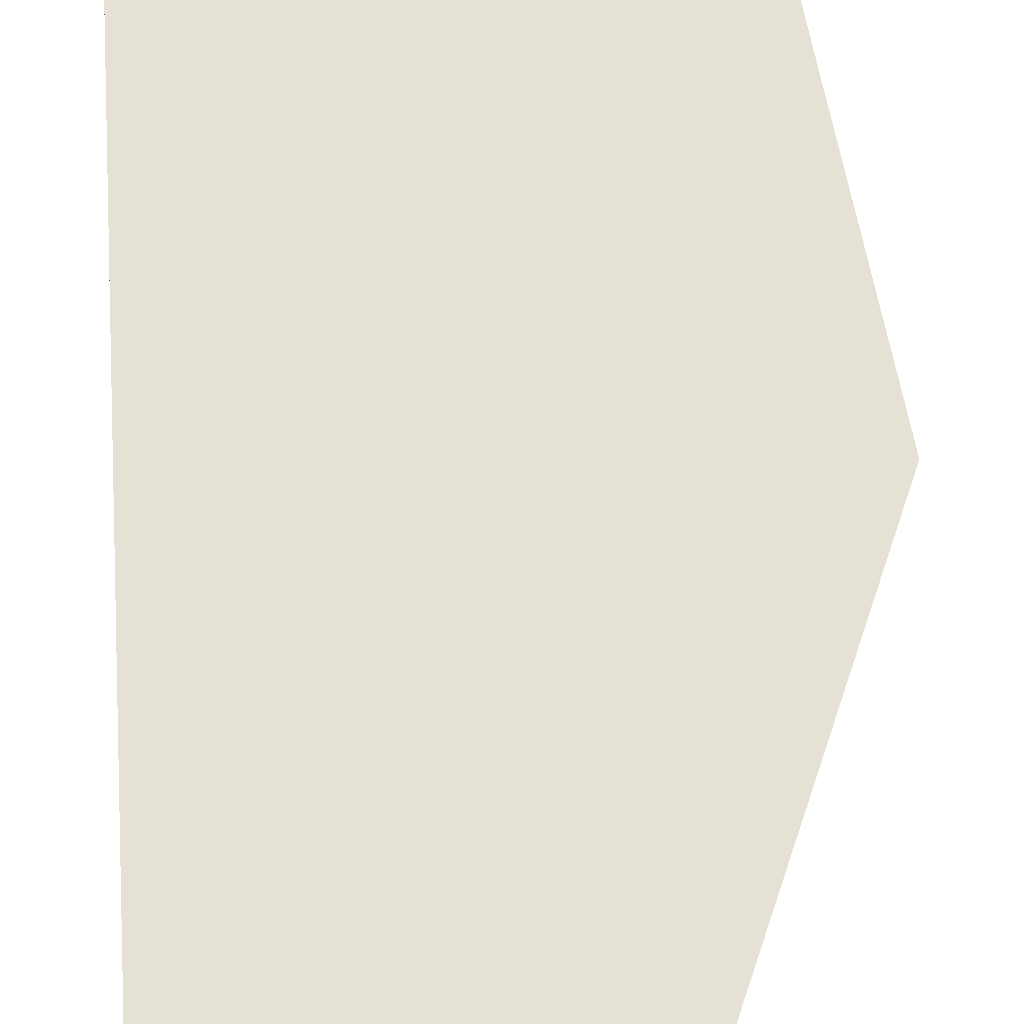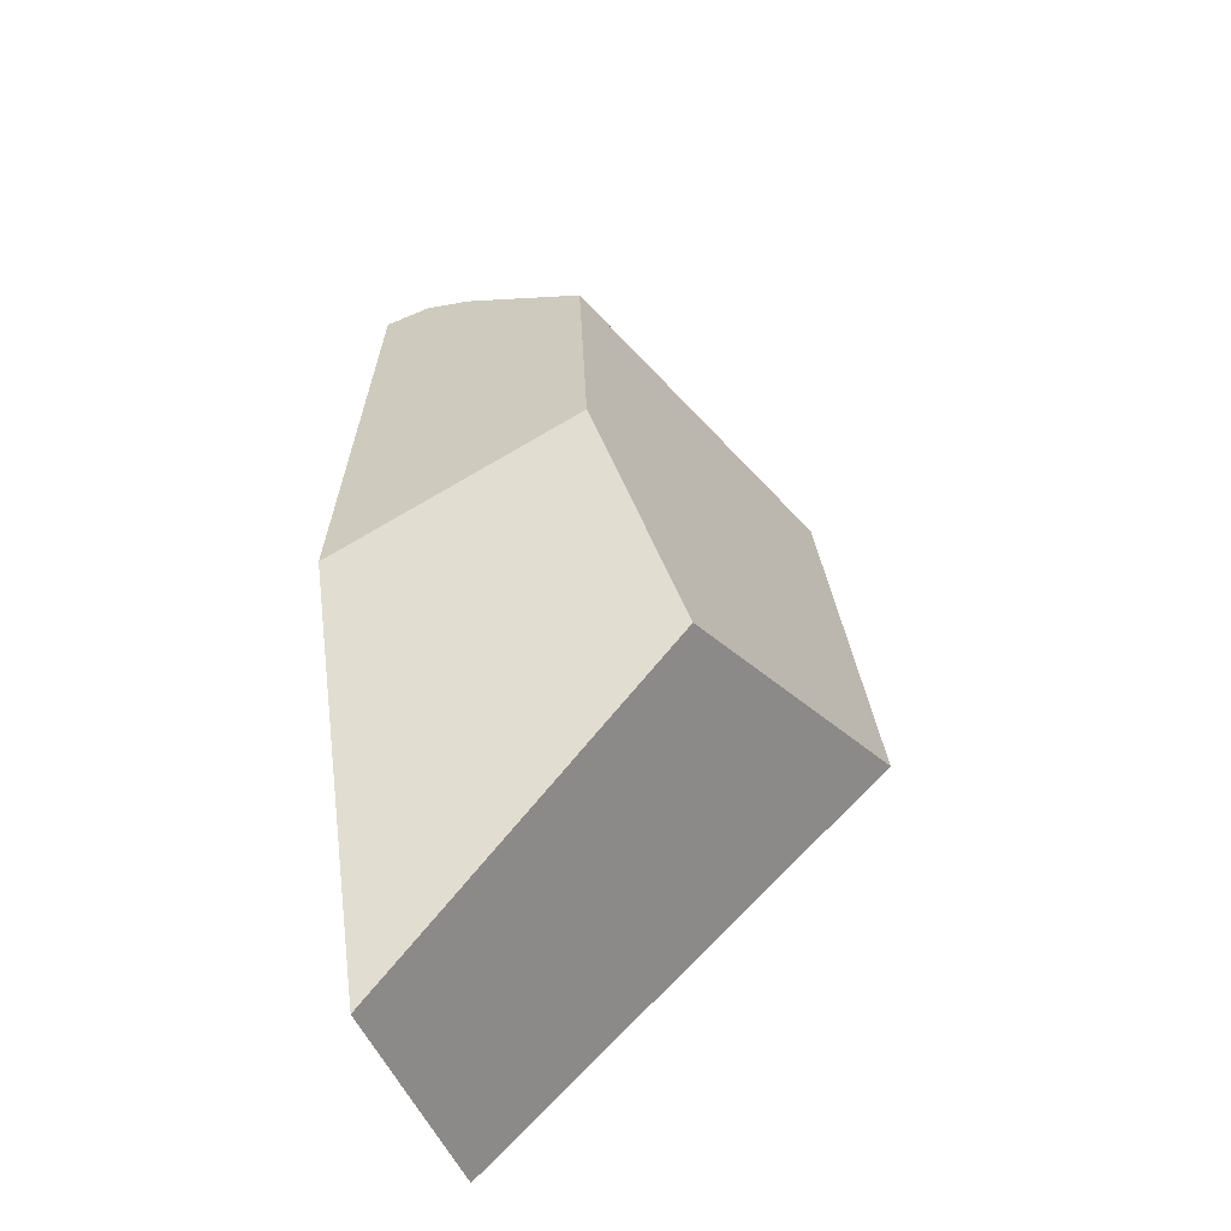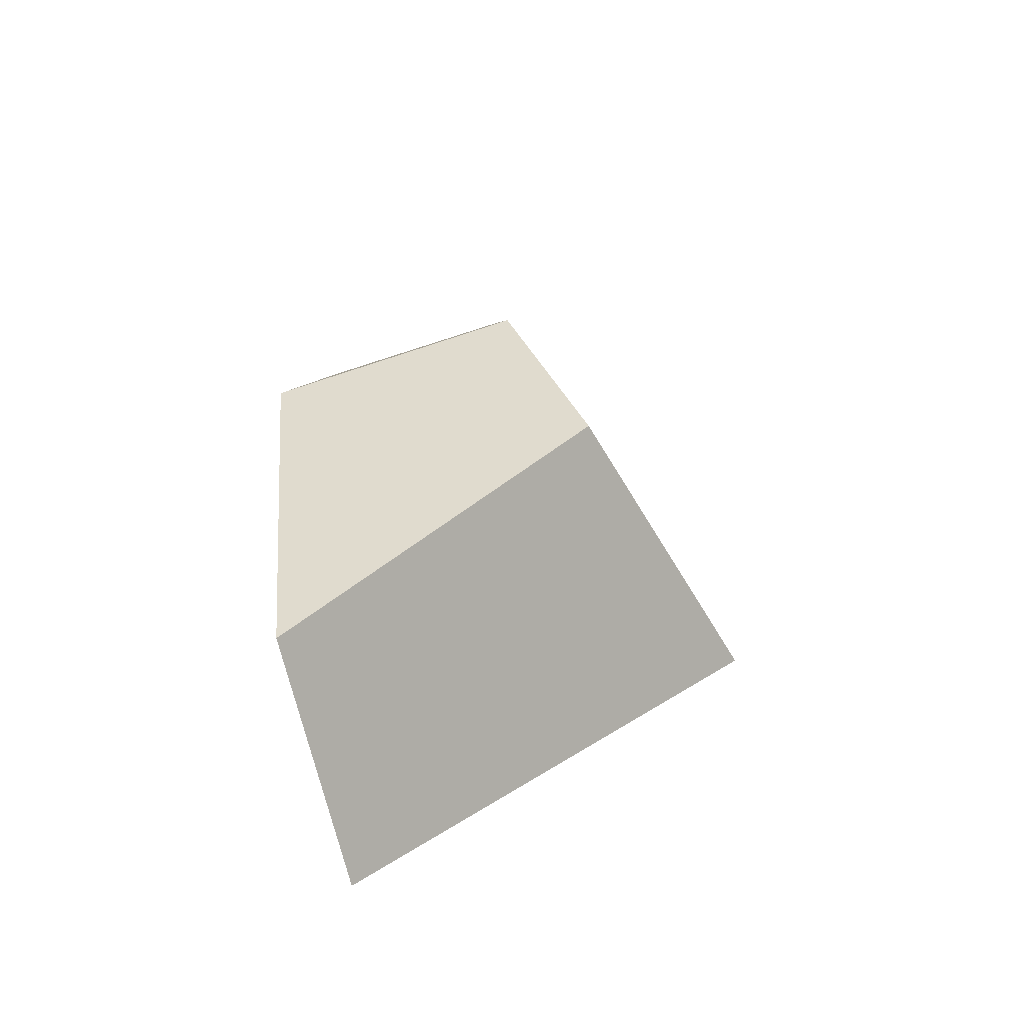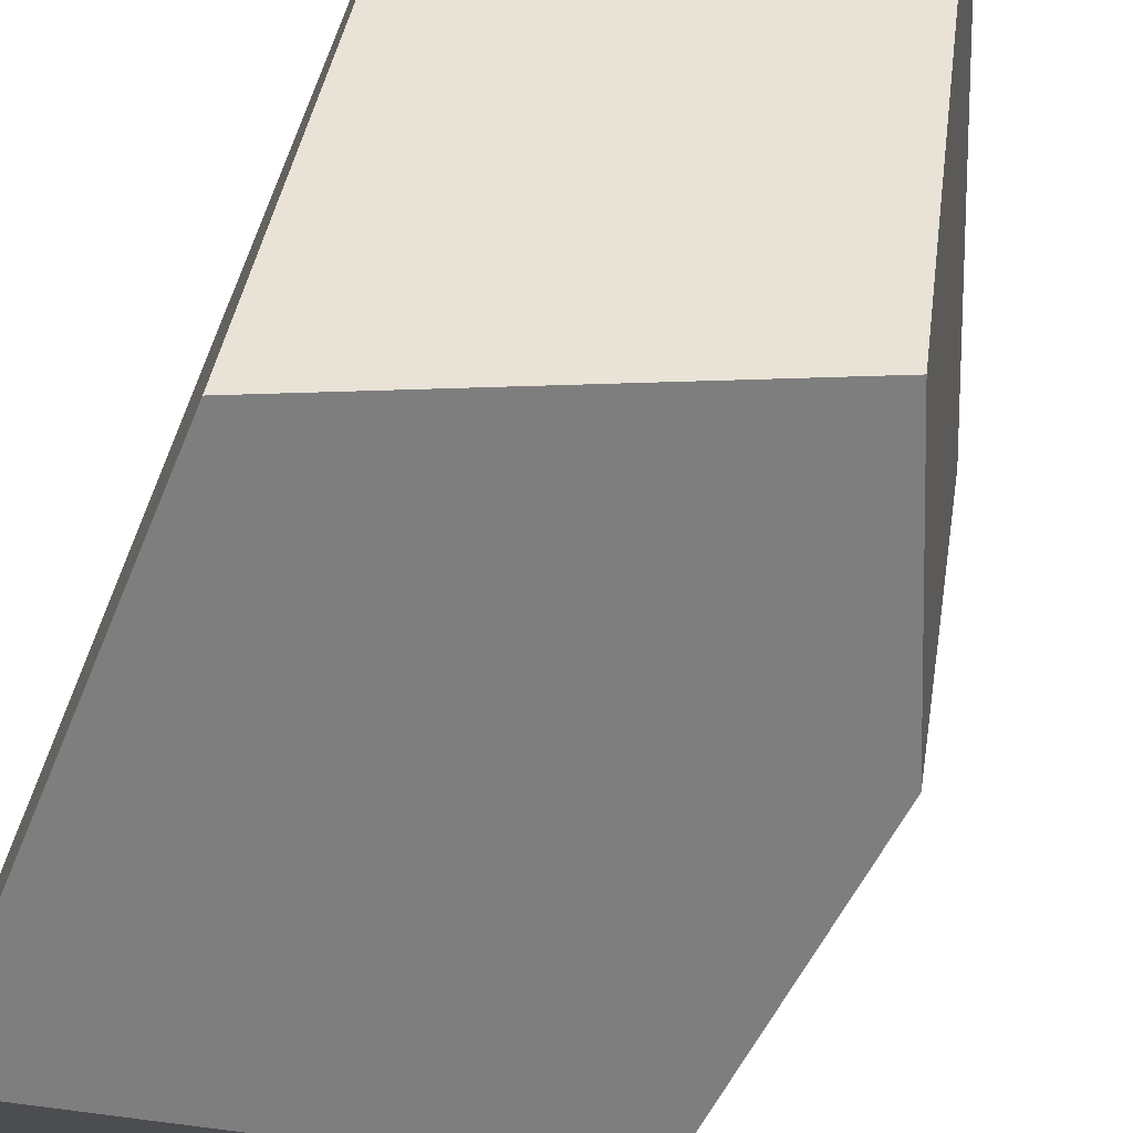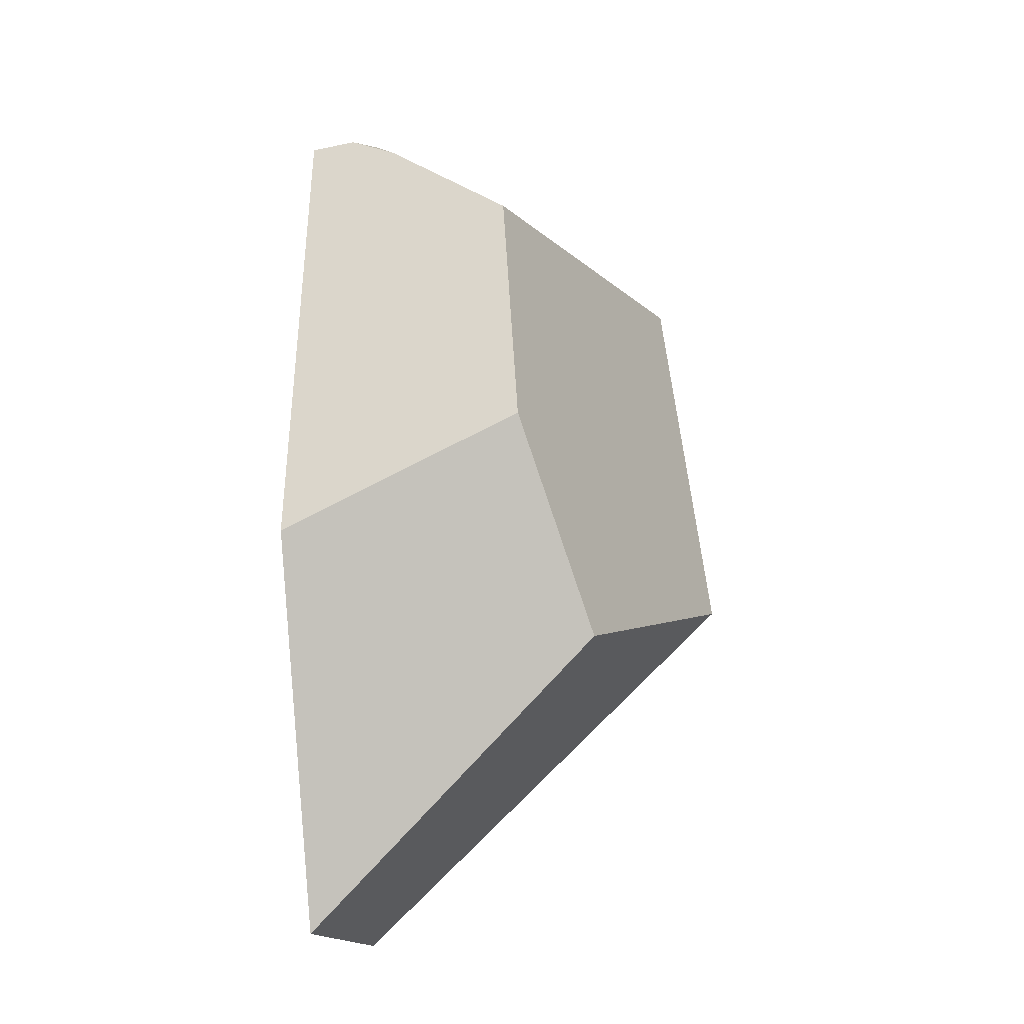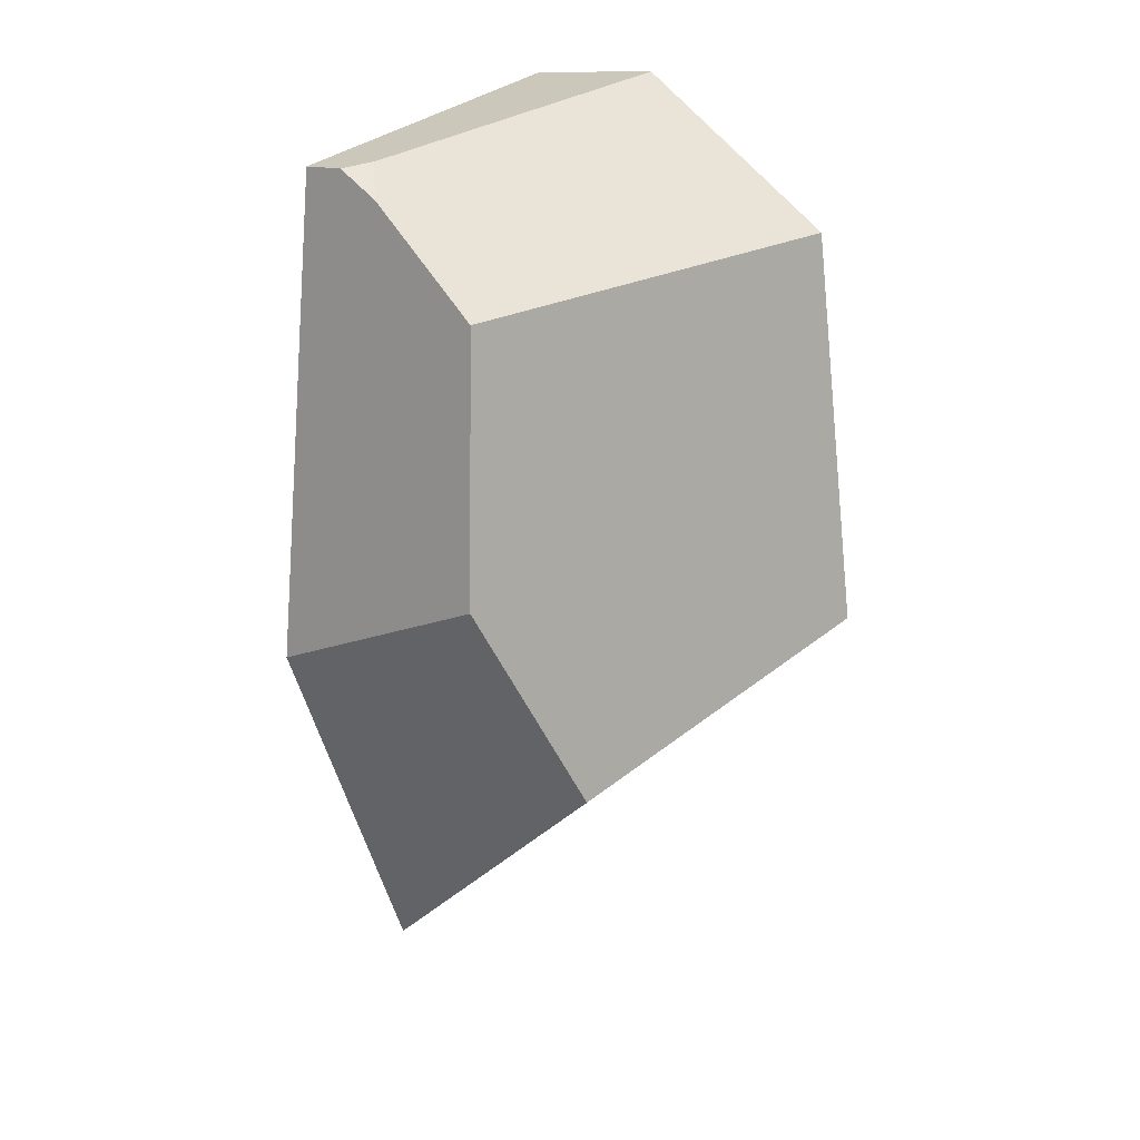
<metadata>
{"format":"obj","ext":"obj","renderer":"f3d","projection":"perspective","resolution":1024,"background":"white","views":[{"elev":64.3,"azim":-3.6,"up":"+Z"},{"elev":-51.4,"azim":109.3,"up":"+Y"},{"elev":-76.8,"azim":103.8,"up":"+Y"},{"elev":-73.4,"azim":-22.5,"up":"+Z"},{"elev":-20.6,"azim":100.8,"up":"+Y"},{"elev":20.6,"azim":128.0,"up":"+Y"}]}
</metadata>
<code>
g wall__sh_59
v -0.2692 -0.4421 0.1163
v -0.2692 -0.5796 0.2638
v 0.05839 -0.6072 0.2638
v -0.2692 0.5268 -0.04687
v 0.2636 -0.1049 0.2638
v 0.1998 0.4987 0.1396
v -0.2692 0.5914 0.2638
v -0.2692 0.6072 0.07414
v 0.188 0.524 0.2638
v 0.1918 0.5286 0.2029
v 0.1605 0.5355 0.1758
v -0.2692 -0.08771 -0.2638
v -0.2692 0.4266 -0.1976
v 0.1432 -0.2389 -0.1389
v 0.2692 0.03766 -0.05925
v 0.2264 0.3769 -0.03055
v -0.2692 -0.4421 0.1163
v -0.2692 -0.4421 0.1163
v -0.2692 -0.4421 0.1163
v -0.2692 -0.4421 0.1163
v -0.2692 -0.4421 0.1163
v -0.2692 -0.4421 0.1163
v -0.2692 -0.5796 0.2638
v -0.2692 -0.5796 0.2638
v 0.05839 -0.6072 0.2638
v 0.05839 -0.6072 0.2638
v 0.05839 -0.6072 0.2638
v 0.05839 -0.6072 0.2638
v -0.2692 0.5268 -0.04687
v -0.2692 0.5268 -0.04687
v -0.2692 0.5268 -0.04687
v -0.2692 0.5268 -0.04687
v -0.2692 0.5268 -0.04687
v -0.2692 0.5268 -0.04687
v 0.2636 -0.1049 0.2638
v 0.2636 -0.1049 0.2638
v 0.2636 -0.1049 0.2638
v 0.2636 -0.1049 0.2638
v 0.2636 -0.1049 0.2638
v 0.2636 -0.1049 0.2638
v 0.1998 0.4987 0.1396
v 0.1998 0.4987 0.1396
v 0.1998 0.4987 0.1396
v 0.1998 0.4987 0.1396
v 0.1998 0.4987 0.1396
v -0.2692 0.5914 0.2638
v -0.2692 0.5914 0.2638
v -0.2692 0.5914 0.2638
v -0.2692 0.5914 0.2638
v -0.2692 0.5914 0.2638
v -0.2692 0.5914 0.2638
v -0.2692 0.6072 0.07414
v -0.2692 0.6072 0.07414
v -0.2692 0.6072 0.07414
v 0.188 0.524 0.2638
v 0.188 0.524 0.2638
v 0.188 0.524 0.2638
v 0.188 0.524 0.2638
v 0.1918 0.5286 0.2029
v 0.1918 0.5286 0.2029
v 0.1605 0.5355 0.1758
v 0.1605 0.5355 0.1758
v 0.1605 0.5355 0.1758
v 0.1605 0.5355 0.1758
v 0.1605 0.5355 0.1758
v -0.2692 -0.08771 -0.2638
v -0.2692 -0.08771 -0.2638
v -0.2692 -0.08771 -0.2638
v -0.2692 -0.08771 -0.2638
v -0.2692 -0.08771 -0.2638
v -0.2692 0.4266 -0.1976
v -0.2692 0.4266 -0.1976
v 0.1432 -0.2389 -0.1389
v 0.1432 -0.2389 -0.1389
v 0.1432 -0.2389 -0.1389
v 0.1432 -0.2389 -0.1389
v 0.2692 0.03766 -0.05925
v 0.2692 0.03766 -0.05925
v 0.2692 0.03766 -0.05925
v 0.2264 0.3769 -0.03055
v 0.2264 0.3769 -0.03055
v 0.2264 0.3769 -0.03055
v 0.2264 0.3769 -0.03055
v 0.2264 0.3769 -0.03055
g wall__sh_59_0
f 7 23 25
f 17 24 46
f 8 4 18
f 47 26 5
f 52 19 48
f 49 35 9
f 12 31 13
f 20 32 66
f 3 2 1
f 6 29 11
f 61 10 41
f 62 30 53
f 55 36 42
f 43 59 56
f 63 54 50
f 64 51 57
f 58 60 65
f 14 27 21
f 16 37 15
f 44 38 80
f 73 22 67
f 39 28 74
f 75 77 40
f 81 71 33
f 34 45 82
f 68 72 83
f 69 84 78
f 79 76 70

</code>
